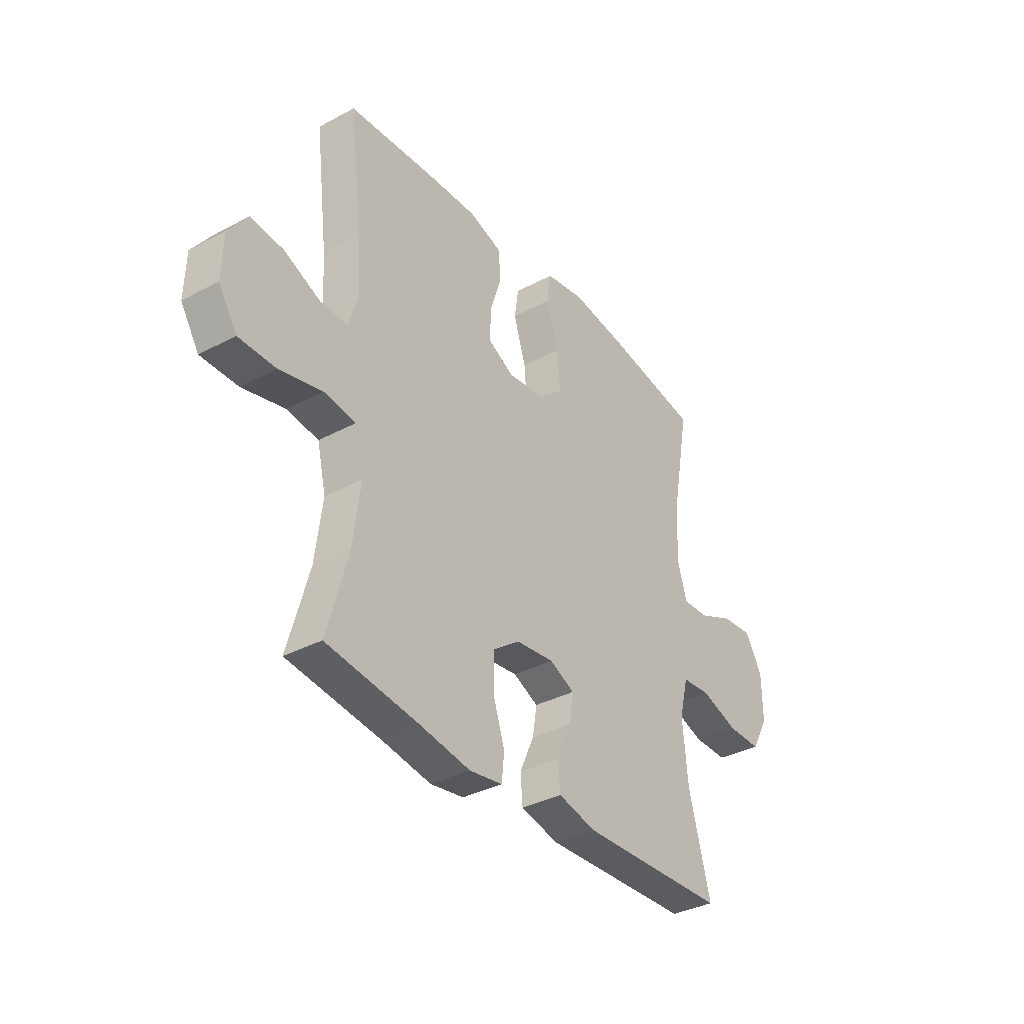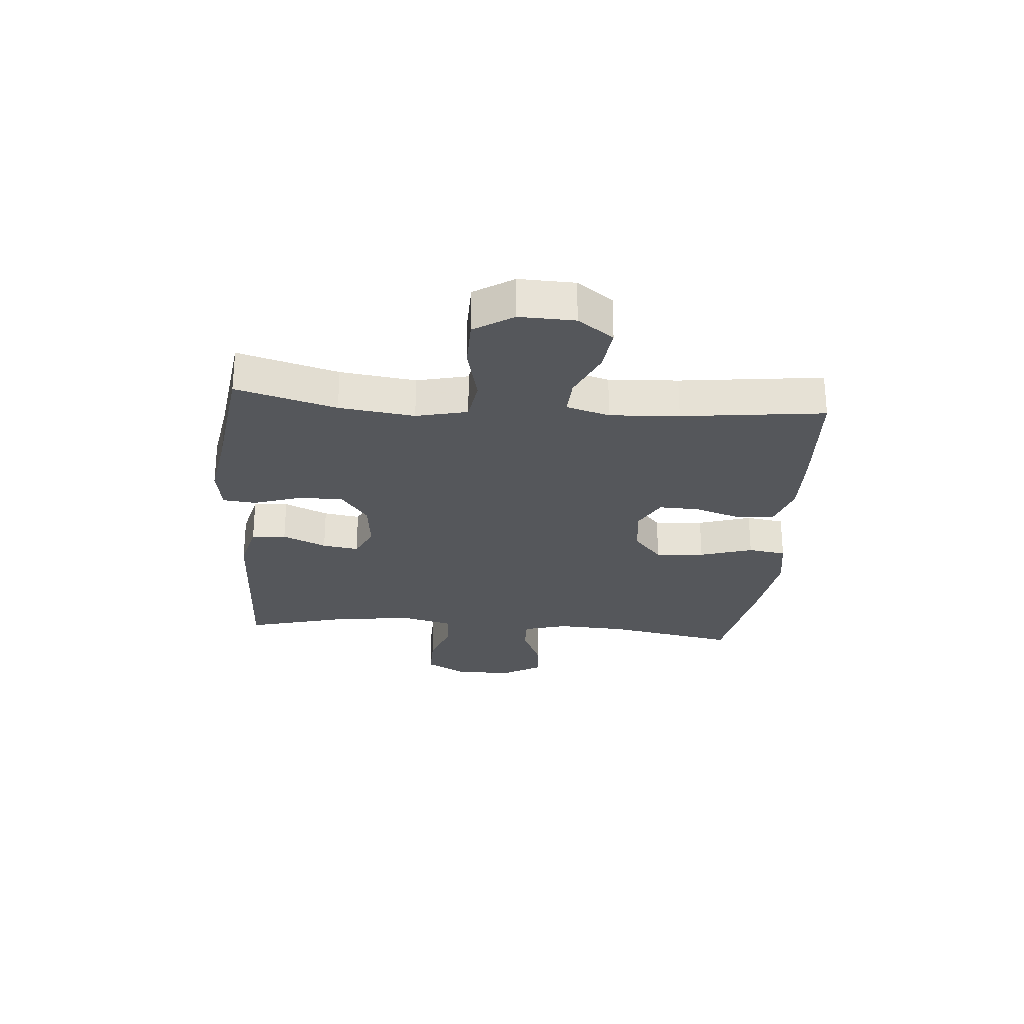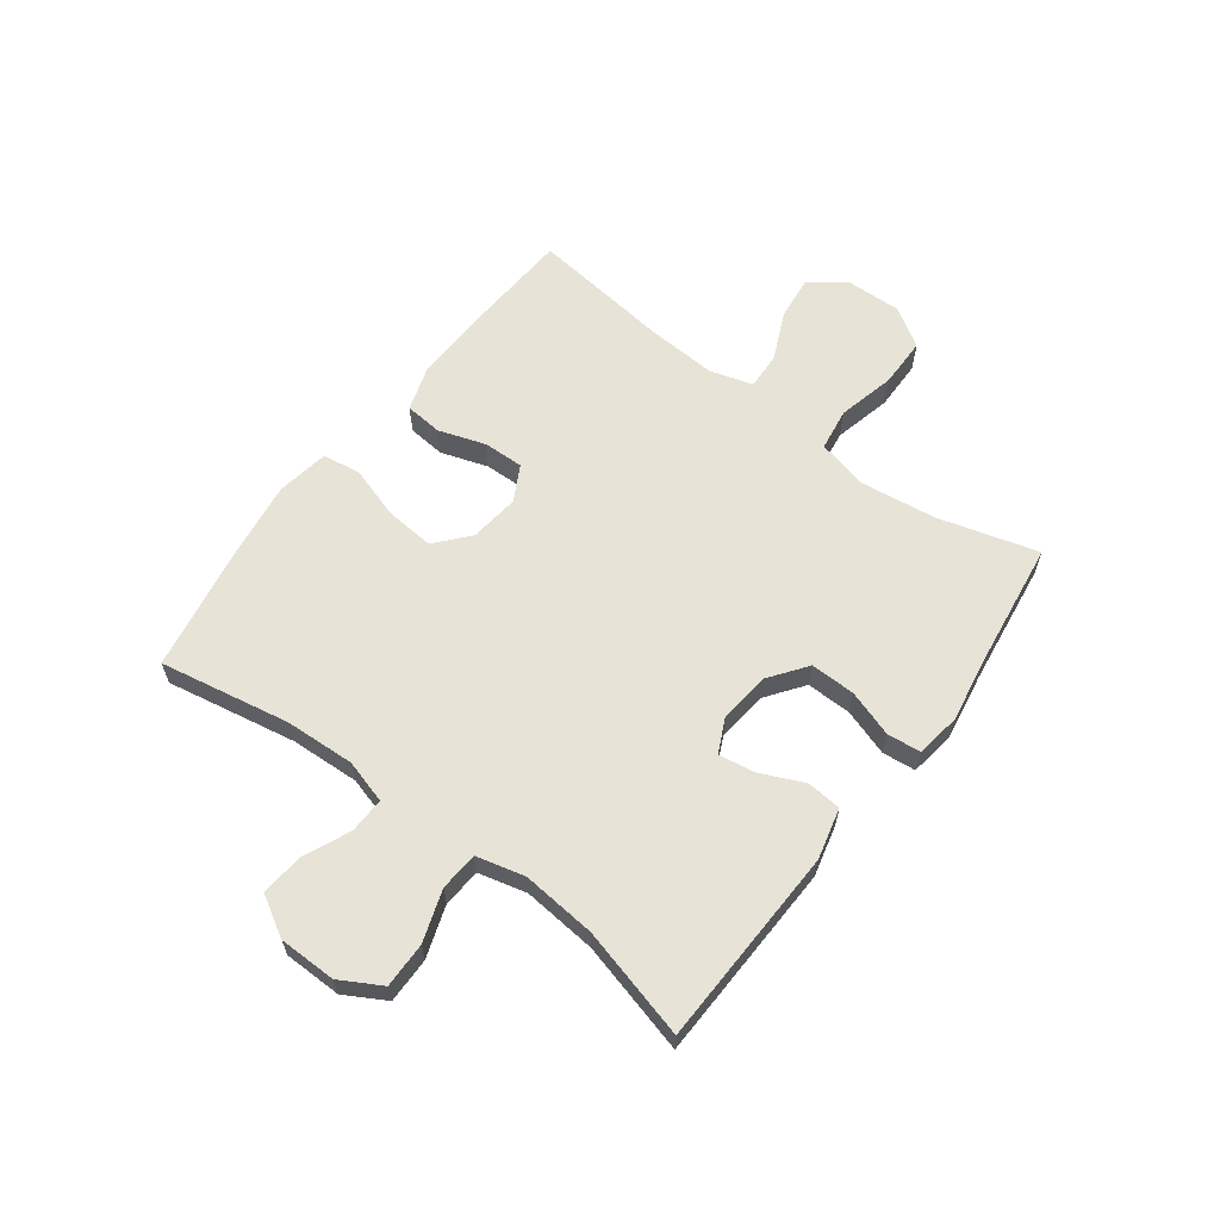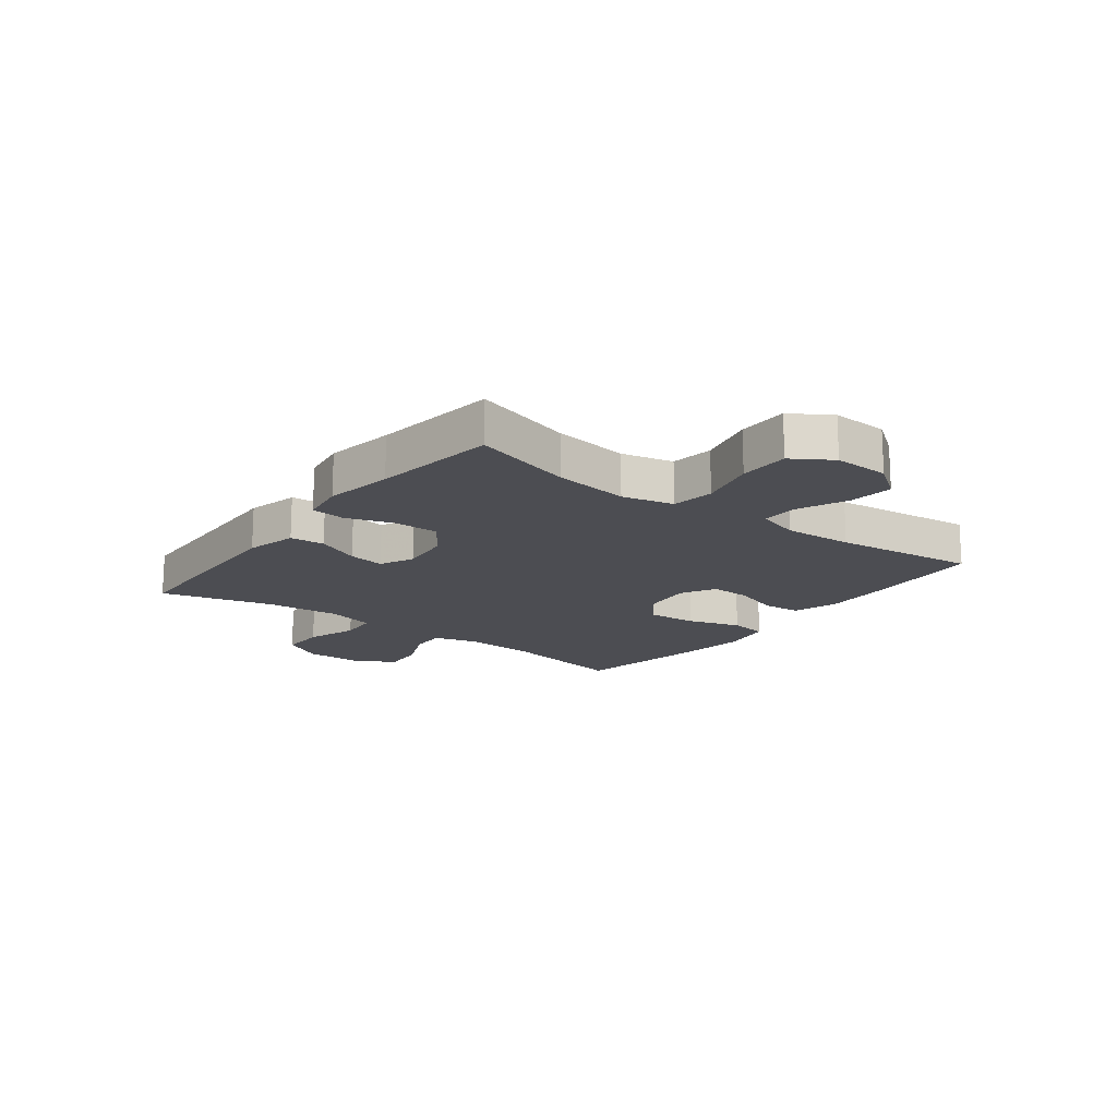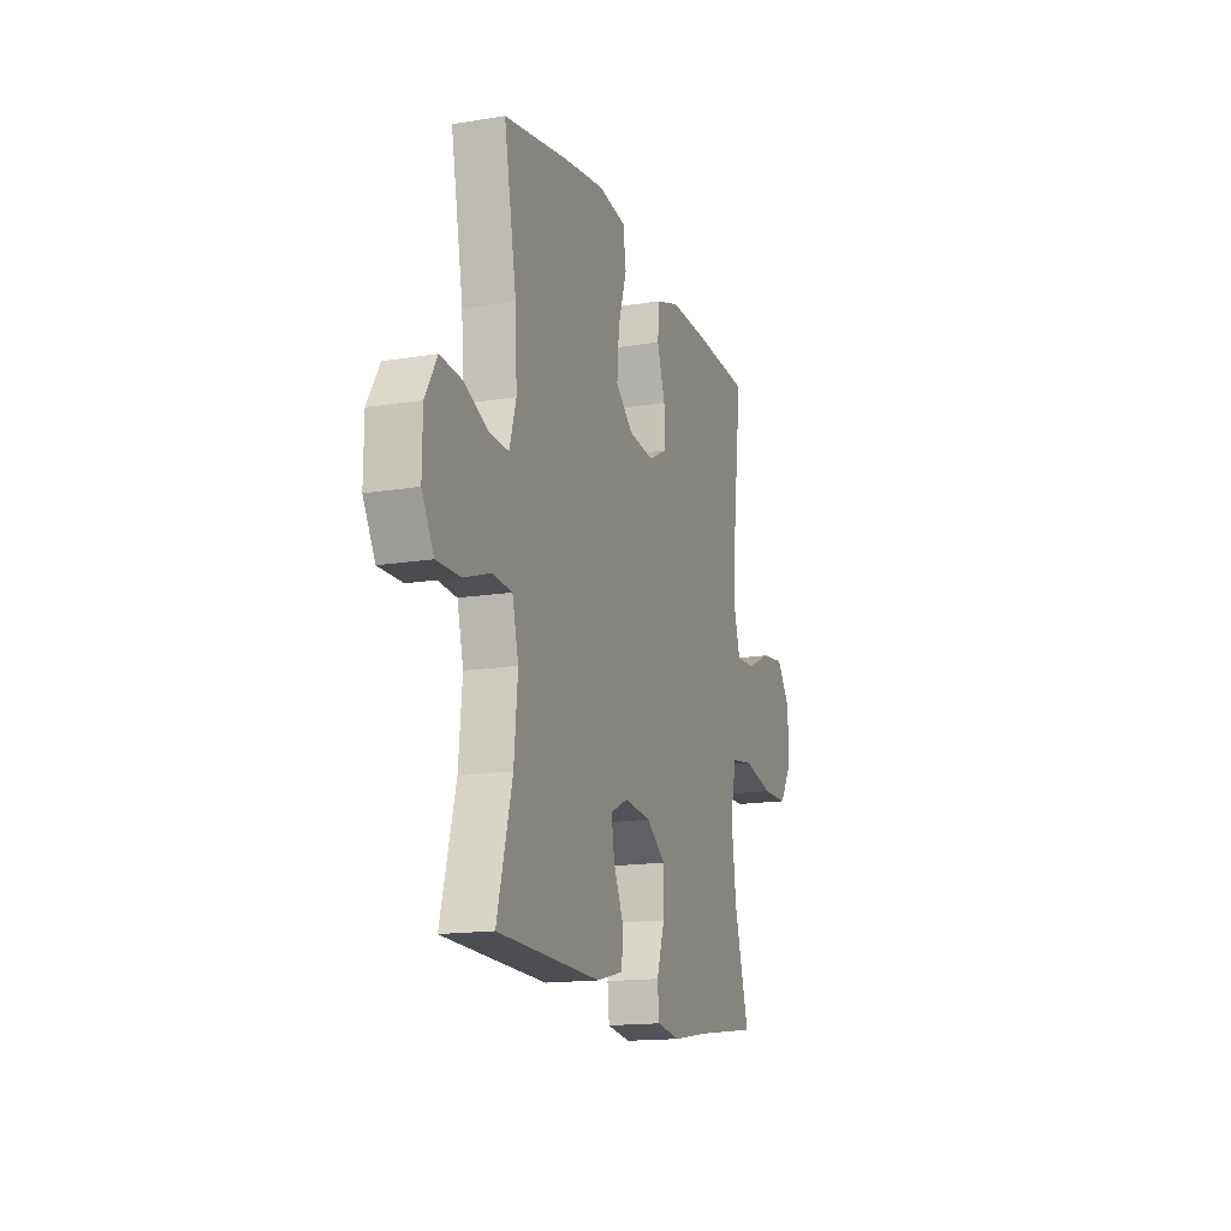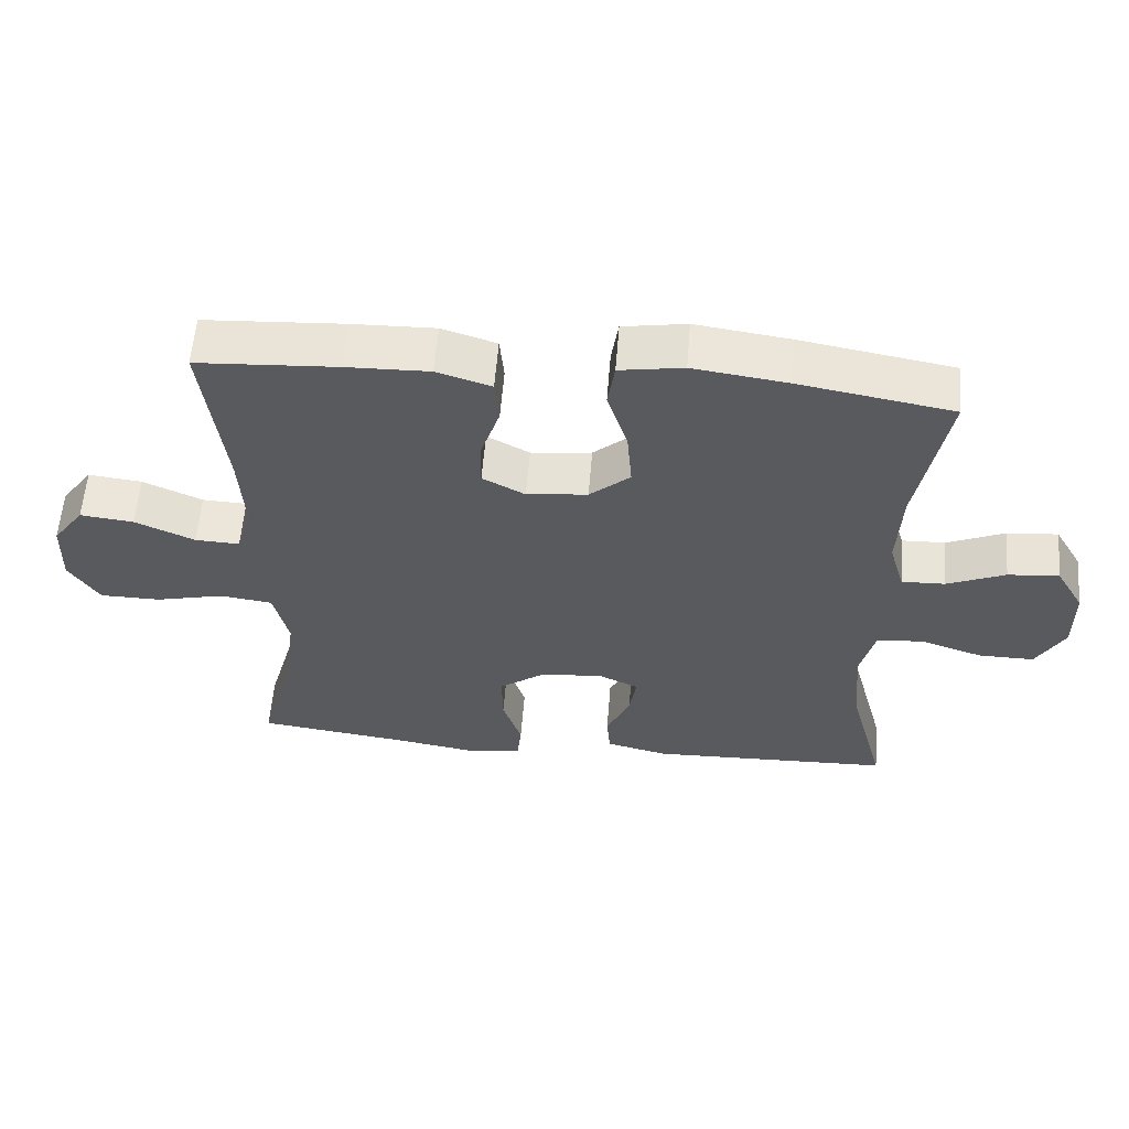
<metadata>
{"format":"obj","ext":"obj","renderer":"f3d","projection":"perspective","resolution":1024,"background":"white","views":[{"elev":-35.2,"azim":-54.6,"up":"+Z"},{"elev":-26.5,"azim":-94.7,"up":"+Y"},{"elev":62.2,"azim":126.9,"up":"+Y"},{"elev":-16.4,"azim":-127.3,"up":"+Y"},{"elev":-15.5,"azim":109.1,"up":"+Z"},{"elev":58.4,"azim":4.5,"up":"+Z"}]}
</metadata>
<code>
v -0.5 0.07 0.5
v -0.299 0.07 0.512
v -0.18 0.07 0.515
v -0.102 0.07 0.49
v -0.096 0.07 0.425
v -0.123 0.07 0.343
v -0.125 0.07 0.273
v -0.064 0.07 0.24
v 0.023 0.07 0.25
v 0.081 0.07 0.3
v 0.074 0.07 0.385
v 0.045 0.07 0.477
v 0.055 0.07 0.543
v 0.146 0.07 0.558
v 0.281 0.07 0.539
v 0.5 0.07 0.5
v 0.458 0.07 0.273
v 0.452 0.07 0.152
v 0.474 0.07 0.076
v 0.536 0.07 0.078
v 0.619 0.07 0.114
v 0.692 0.07 0.12
v 0.732 0.07 0.051
v 0.733 0.07 -0.049
v 0.693 0.07 -0.12
v 0.614 0.07 -0.119
v 0.525 0.07 -0.089
v 0.458 0.07 -0.094
v 0.437 0.07 -0.178
v 0.449 0.07 -0.307
v 0.5 0.07 -0.5
v 0.153 0.07 -0.511
v 0.064 0.07 -0.489
v 0.059 0.07 -0.429
v 0.093 0.07 -0.353
v 0.103 0.07 -0.29
v 0.044 0.07 -0.262
v -0.046 0.07 -0.272
v -0.11 0.07 -0.319
v -0.109 0.07 -0.397
v -0.082 0.07 -0.479
v -0.088 0.07 -0.537
v -0.166 0.07 -0.549
v -0.285 0.07 -0.529
v -0.5 0.07 -0.5
v -0.451 0.07 -0.326
v -0.434 0.07 -0.195
v -0.455 0.07 -0.106
v -0.529 0.07 -0.095
v -0.629 0.07 -0.119
v -0.716 0.07 -0.118
v -0.759 0.07 -0.05
v -0.756 0.07 0.046
v -0.711 0.07 0.108
v -0.634 0.07 0.099
v -0.549 0.07 0.061
v -0.485 0.07 0.058
v -0.463 0.07 0.133
v -0.47 0.07 0.253
v -0.5 0 0.5
v -0.299 0 0.512
v -0.18 0 0.515
v -0.102 0 0.49
v -0.096 0 0.425
v -0.123 0 0.343
v -0.125 0 0.273
v -0.064 0 0.24
v 0.023 0 0.25
v 0.081 0 0.3
v 0.074 0 0.385
v 0.045 0 0.477
v 0.055 0 0.543
v 0.146 0 0.558
v 0.281 0 0.539
v 0.5 0 0.5
v 0.458 0 0.273
v 0.452 0 0.152
v 0.474 0 0.076
v 0.536 0 0.078
v 0.619 0 0.114
v 0.692 0 0.12
v 0.732 0 0.051
v 0.733 0 -0.049
v 0.693 0 -0.12
v 0.614 0 -0.119
v 0.525 0 -0.089
v 0.458 0 -0.094
v 0.437 0 -0.178
v 0.449 0 -0.307
v 0.5 0 -0.5
v 0.153 0 -0.511
v 0.064 0 -0.489
v 0.059 0 -0.429
v 0.093 0 -0.353
v 0.103 0 -0.29
v 0.044 0 -0.262
v -0.046 0 -0.272
v -0.11 0 -0.319
v -0.109 0 -0.397
v -0.082 0 -0.479
v -0.088 0 -0.537
v -0.166 0 -0.549
v -0.285 0 -0.529
v -0.5 0 -0.5
v -0.451 0 -0.326
v -0.434 0 -0.195
v -0.455 0 -0.106
v -0.529 0 -0.095
v -0.629 0 -0.119
v -0.716 0 -0.118
v -0.759 0 -0.05
v -0.756 0 0.046
v -0.711 0 0.108
v -0.634 0 0.099
v -0.549 0 0.061
v -0.485 0 0.058
v -0.463 0 0.133
v -0.47 0 0.253
f 53 54 55 56
f 53 56 57
f 52 53 57
f 49 50 51 52
f 48 49 52 57
f 47 48 57 58
f 44 45 46
f 44 46 47
f 40 41 42 43
f 39 40 43 44
f 32 33 34 35
f 30 31 32 35
f 29 30 35 36
f 28 29 36 37
f 24 25 26 27
f 24 27 28
f 23 24 28
f 20 21 22 23
f 19 20 23 28
f 18 19 28 37
f 14 15 16 17
f 11 12 13 14
f 10 11 14 17
f 9 10 17 18
f 3 4 5 6
f 3 6 7
f 59 1 2 3
f 59 3 7
f 58 59 7 8
f 39 44 47 58
f 38 39 58 8
f 18 37 38
f 8 9 18 38
f 115 114 113 112
f 116 115 112
f 116 112 111
f 111 110 109 108
f 116 111 108 107
f 117 116 107 106
f 105 104 103
f 106 105 103
f 102 101 100 99
f 103 102 99 98
f 94 93 92 91
f 94 91 90 89
f 95 94 89 88
f 96 95 88 87
f 86 85 84 83
f 87 86 83
f 87 83 82
f 82 81 80 79
f 87 82 79 78
f 96 87 78 77
f 76 75 74 73
f 73 72 71 70
f 76 73 70 69
f 77 76 69 68
f 65 64 63 62
f 66 65 62
f 62 61 60 118
f 66 62 118
f 67 66 118 117
f 117 106 103 98
f 67 117 98 97
f 97 96 77
f 97 77 68 67
f 1 60 61 2
f 2 61 62 3
f 3 62 63 4
f 4 63 64 5
f 5 64 65 6
f 6 65 66 7
f 7 66 67 8
f 8 67 68 9
f 9 68 69 10
f 10 69 70 11
f 11 70 71 12
f 12 71 72 13
f 13 72 73 14
f 14 73 74 15
f 15 74 75 16
f 16 75 76 17
f 17 76 77 18
f 18 77 78 19
f 19 78 79 20
f 20 79 80 21
f 21 80 81 22
f 22 81 82 23
f 23 82 83 24
f 24 83 84 25
f 25 84 85 26
f 26 85 86 27
f 27 86 87 28
f 28 87 88 29
f 29 88 89 30
f 30 89 90 31
f 31 90 91 32
f 32 91 92 33
f 33 92 93 34
f 34 93 94 35
f 35 94 95 36
f 36 95 96 37
f 37 96 97 38
f 38 97 98 39
f 39 98 99 40
f 40 99 100 41
f 41 100 101 42
f 42 101 102 43
f 43 102 103 44
f 44 103 104 45
f 45 104 105 46
f 46 105 106 47
f 47 106 107 48
f 48 107 108 49
f 49 108 109 50
f 50 109 110 51
f 51 110 111 52
f 52 111 112 53
f 53 112 113 54
f 54 113 114 55
f 55 114 115 56
f 56 115 116 57
f 57 116 117 58
f 58 117 118 59
f 59 118 60 1

</code>
